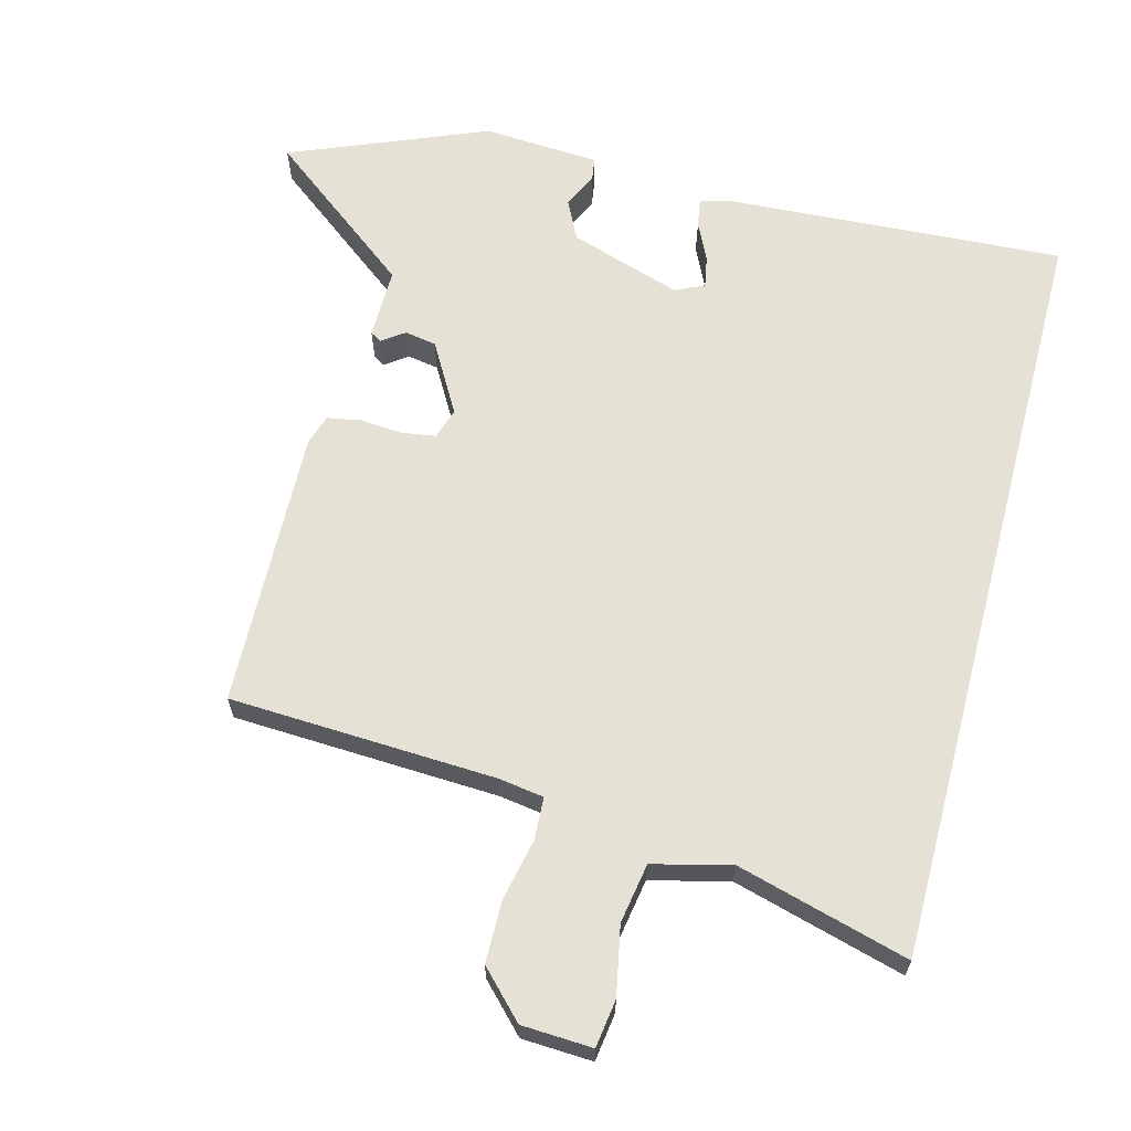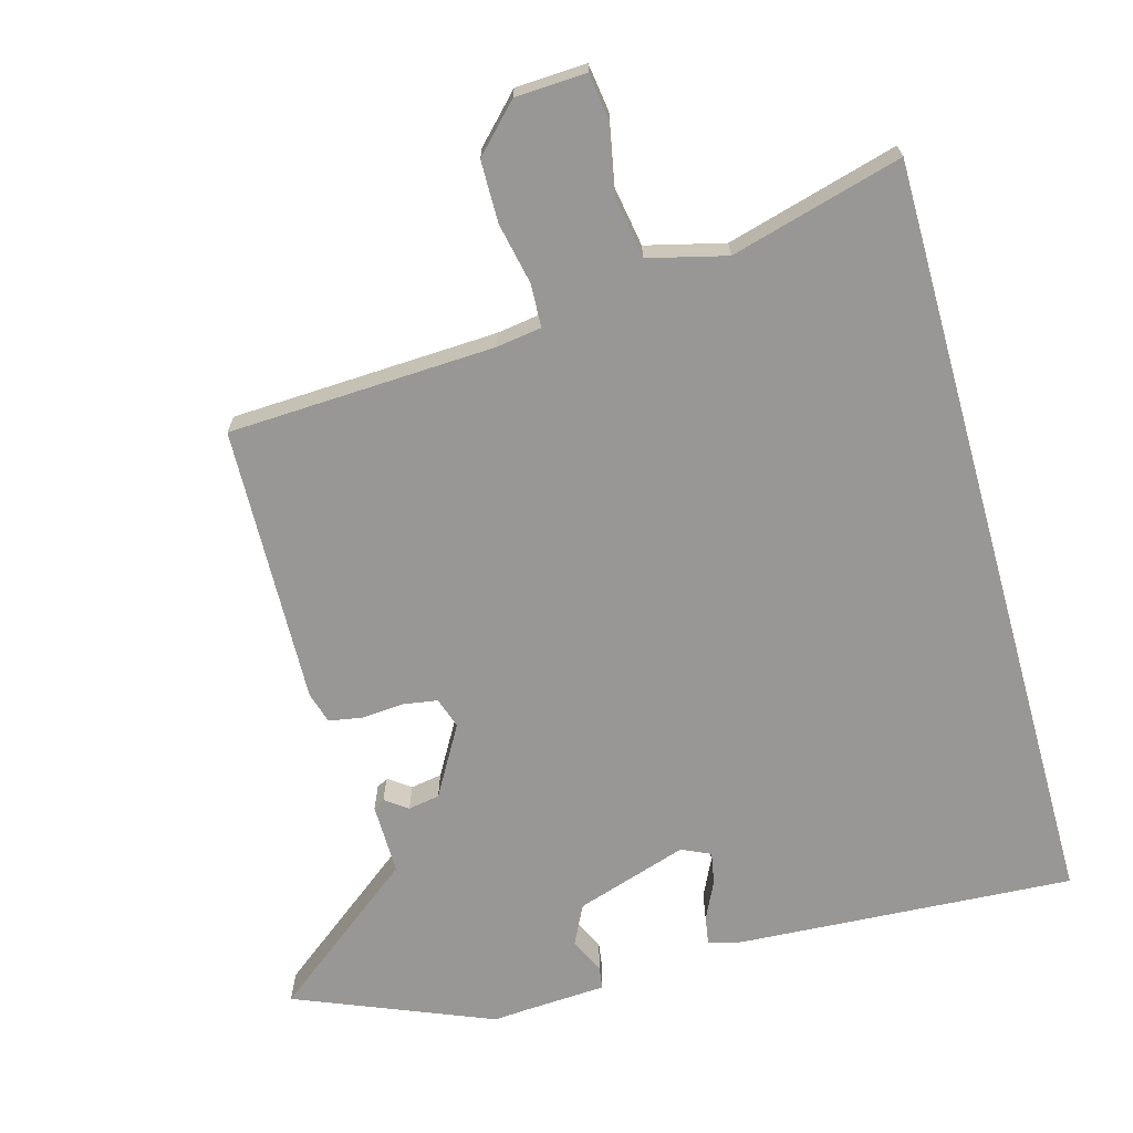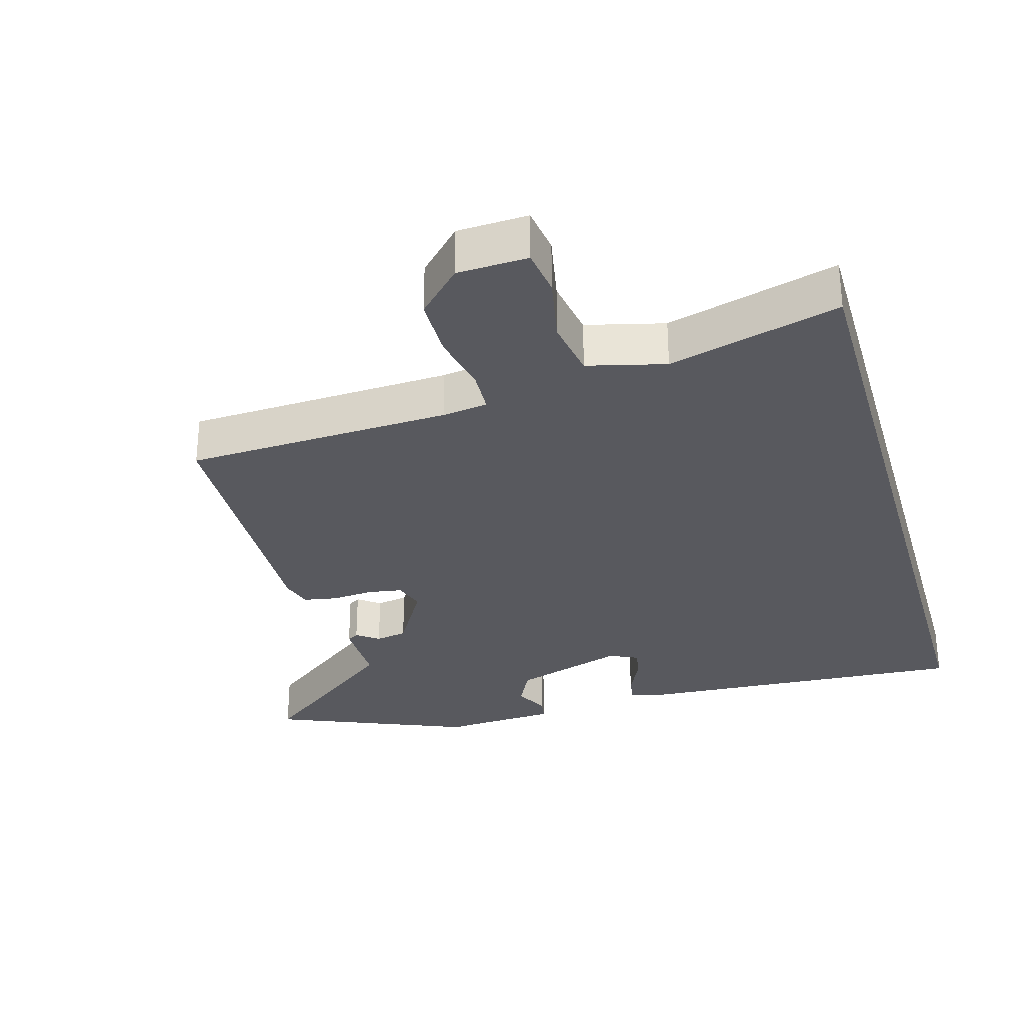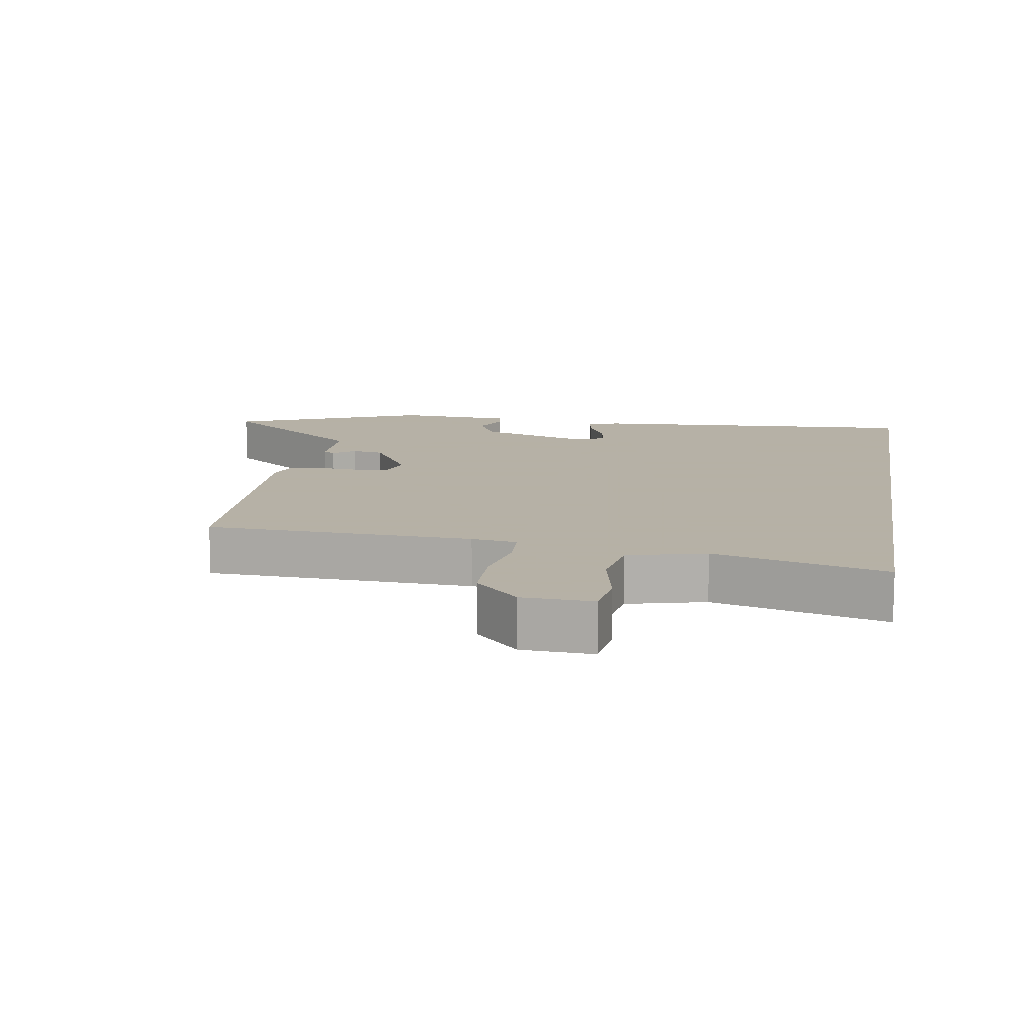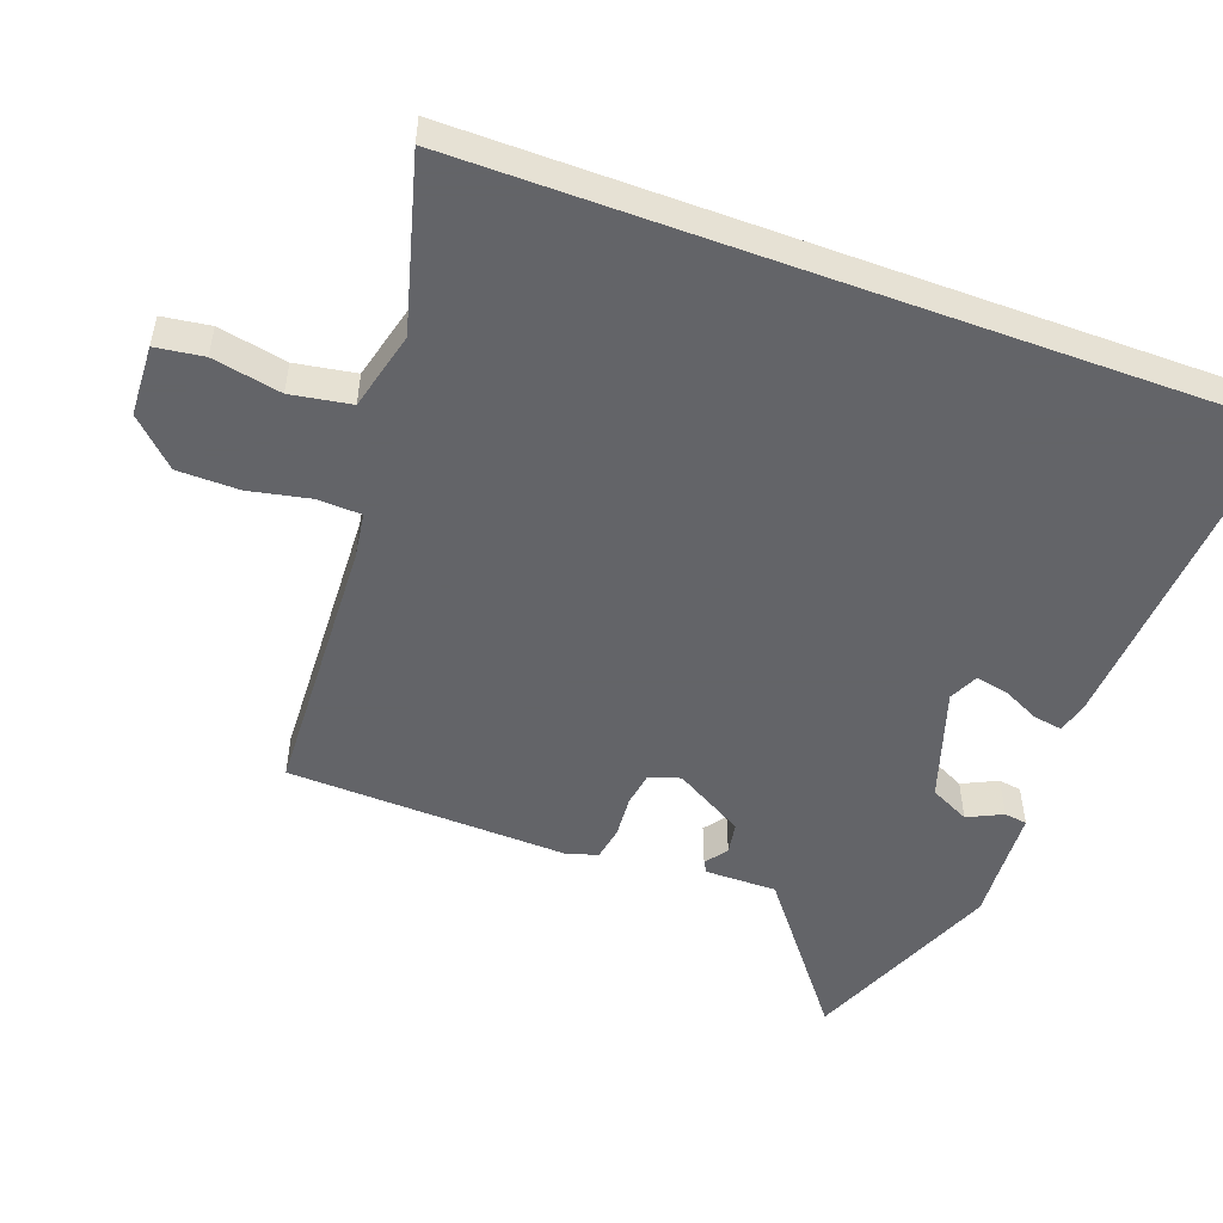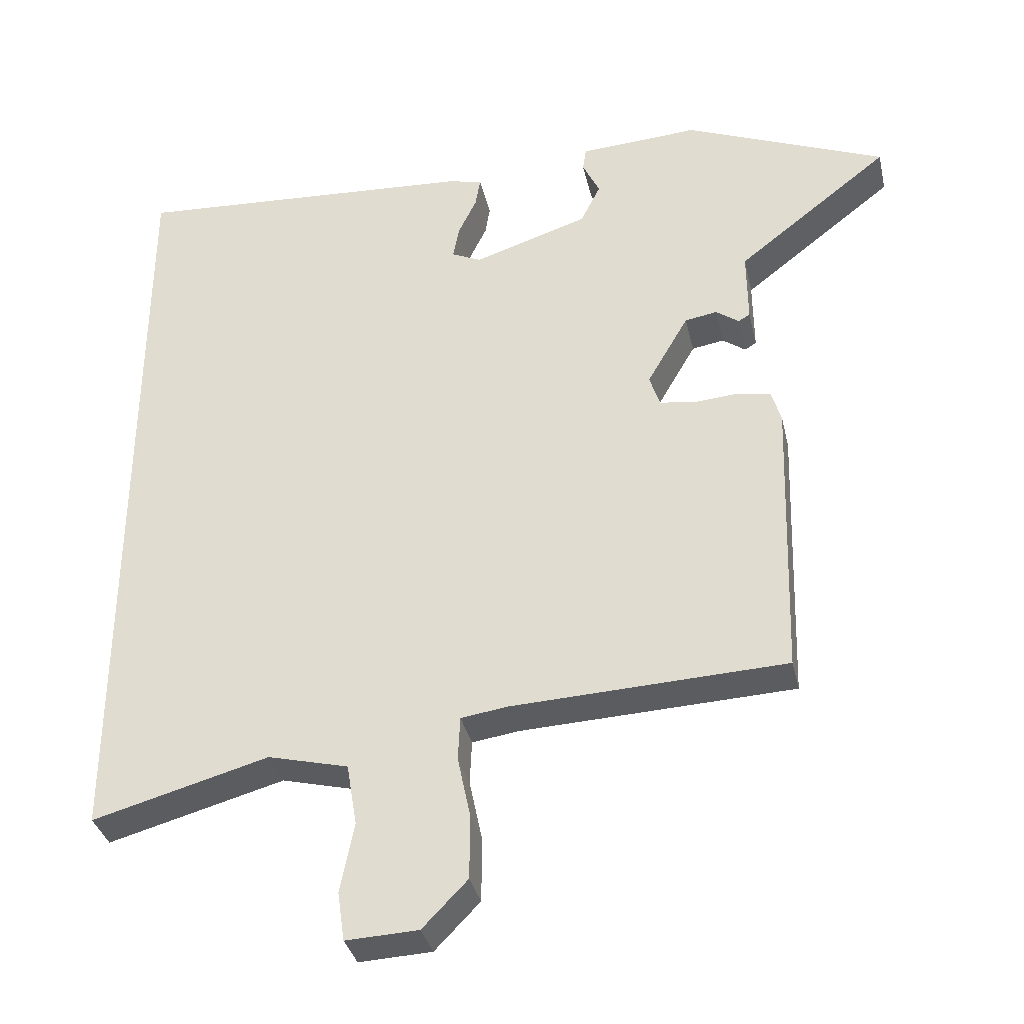
<metadata>
{"format":"obj","ext":"obj","renderer":"f3d","projection":"perspective","resolution":1024,"background":"white","views":[{"elev":64.4,"azim":-165.2,"up":"+Y"},{"elev":-68.2,"azim":-164.4,"up":"+Y"},{"elev":-30.4,"azim":-164.0,"up":"+Y"},{"elev":12.1,"azim":-170.9,"up":"+Y"},{"elev":-51.3,"azim":-110.2,"up":"+Y"},{"elev":-35.0,"azim":12.6,"up":"+Z"}]}
</metadata>
<code>
v 0.4 0.07 0.541
v 0.693 0.07 0.421
v 0.471 0.07 0.248
v 0.472 0.07 0.142
v 0.455 0.07 0.132
v 0.422 0.07 0.156
v 0.375 0.07 0.148
v 0.315 0.07 0.044
v 0.33 0.07 -0.002
v 0.381 0.07 -0.01
v 0.444 0.07 -0.005
v 0.494 0.07 -0.014
v 0.508 0.07 -0.06
v 0.495 0.07 -0.476
v 0.099 0.07 -0.494
v 0.031 0.07 -0.504
v 0.028 0.07 -0.568
v 0.047 0.07 -0.659
v 0.046 0.07 -0.751
v -0.019 0.07 -0.818
v -0.124 0.07 -0.823
v -0.134 0.07 -0.752
v -0.114 0.07 -0.65
v -0.129 0.07 -0.561
v -0.245 0.07 -0.532
v -0.5 0.07 -0.602
v -0.5 0.07 0.54
v 0.002 0.07 0.51
v 0.051 0.07 0.498
v 0.044 0.07 0.455
v 0.017 0.07 0.399
v 0.008 0.07 0.351
v 0.051 0.07 0.331
v 0.218 0.07 0.385
v 0.247 0.07 0.444
v 0.222 0.07 0.496
v 0.227 0.07 0.53
v 0.347 0.07 0.537
v 0.4 0 0.541
v 0.693 0 0.421
v 0.471 0 0.248
v 0.472 0 0.142
v 0.455 0 0.132
v 0.422 0 0.156
v 0.375 0 0.148
v 0.315 0 0.044
v 0.33 0 -0.002
v 0.381 0 -0.01
v 0.444 0 -0.005
v 0.494 0 -0.014
v 0.508 0 -0.06
v 0.495 0 -0.476
v 0.099 0 -0.494
v 0.031 0 -0.504
v 0.028 0 -0.568
v 0.047 0 -0.659
v 0.046 0 -0.751
v -0.019 0 -0.818
v -0.124 0 -0.823
v -0.134 0 -0.752
v -0.114 0 -0.65
v -0.129 0 -0.561
v -0.245 0 -0.532
v -0.5 0 -0.602
v -0.5 0 0.54
v 0.002 0 0.51
v 0.051 0 0.498
v 0.044 0 0.455
v 0.017 0 0.399
v 0.008 0 0.351
v 0.051 0 0.331
v 0.218 0 0.385
v 0.247 0 0.444
v 0.222 0 0.496
v 0.227 0 0.53
v 0.347 0 0.537
f 35 36 37 38
f 34 35 38 1
f 28 29 30 31
f 28 31 32
f 25 26 27 28
f 24 25 28 32
f 23 24 32 33
f 21 22 23
f 17 18 19 20
f 16 17 20 21
f 12 13 14 15
f 10 11 12 15
f 9 10 15 16
f 8 9 16
f 3 4 5 6
f 3 6 7
f 34 1 2 3
f 34 3 7
f 33 34 7 8
f 16 21 23 33
f 8 16 33
f 76 75 74 73
f 39 76 73 72
f 69 68 67 66
f 70 69 66
f 66 65 64 63
f 70 66 63 62
f 71 70 62 61
f 61 60 59
f 58 57 56 55
f 59 58 55 54
f 53 52 51 50
f 53 50 49 48
f 54 53 48 47
f 54 47 46
f 44 43 42 41
f 45 44 41
f 41 40 39 72
f 45 41 72
f 46 45 72 71
f 71 61 59 54
f 71 54 46
f 1 39 40 2
f 2 40 41 3
f 3 41 42 4
f 4 42 43 5
f 5 43 44 6
f 6 44 45 7
f 7 45 46 8
f 8 46 47 9
f 9 47 48 10
f 10 48 49 11
f 11 49 50 12
f 12 50 51 13
f 13 51 52 14
f 14 52 53 15
f 15 53 54 16
f 16 54 55 17
f 17 55 56 18
f 18 56 57 19
f 19 57 58 20
f 20 58 59 21
f 21 59 60 22
f 22 60 61 23
f 23 61 62 24
f 24 62 63 25
f 25 63 64 26
f 26 64 65 27
f 27 65 66 28
f 28 66 67 29
f 29 67 68 30
f 30 68 69 31
f 31 69 70 32
f 32 70 71 33
f 33 71 72 34
f 34 72 73 35
f 35 73 74 36
f 36 74 75 37
f 37 75 76 38
f 38 76 39 1

</code>
